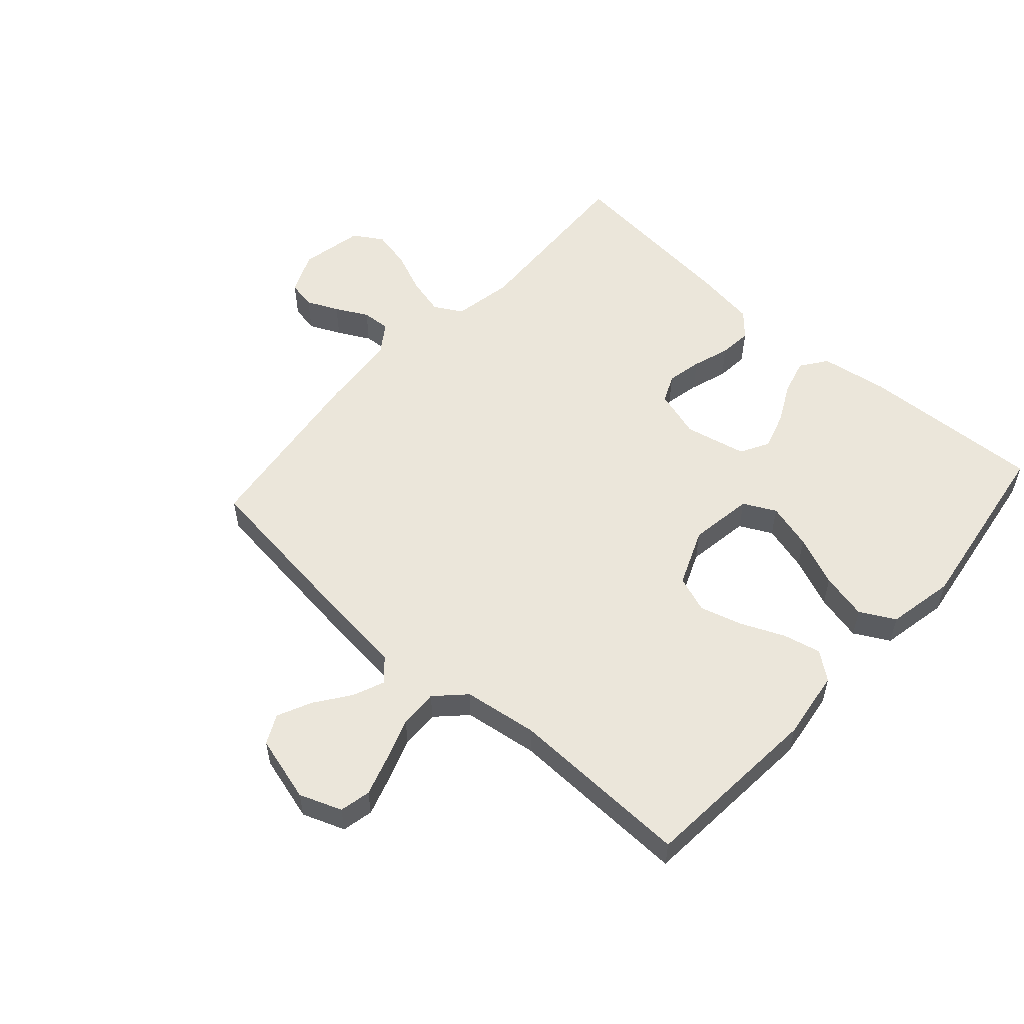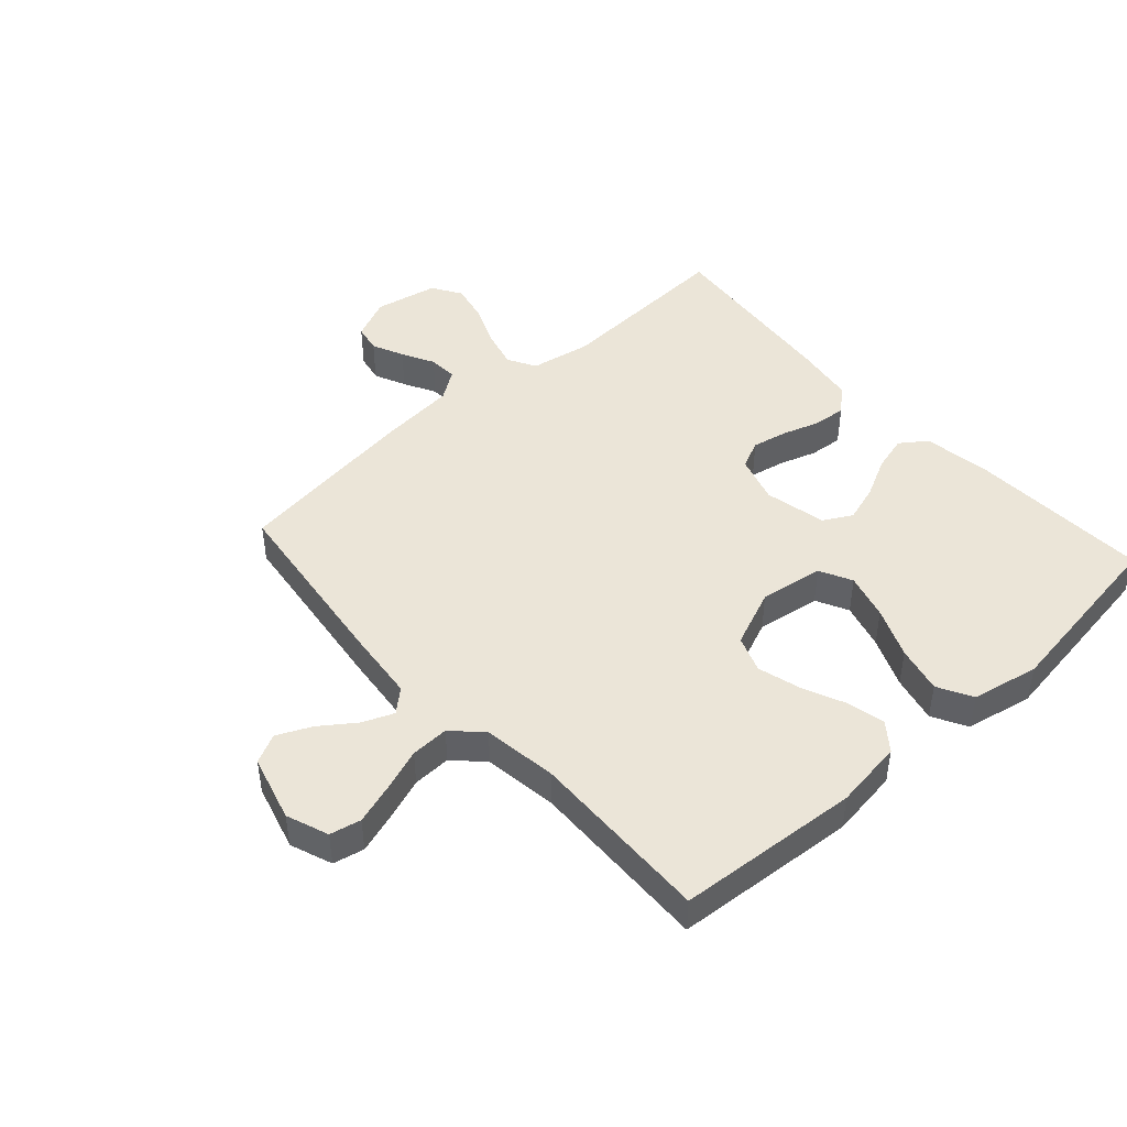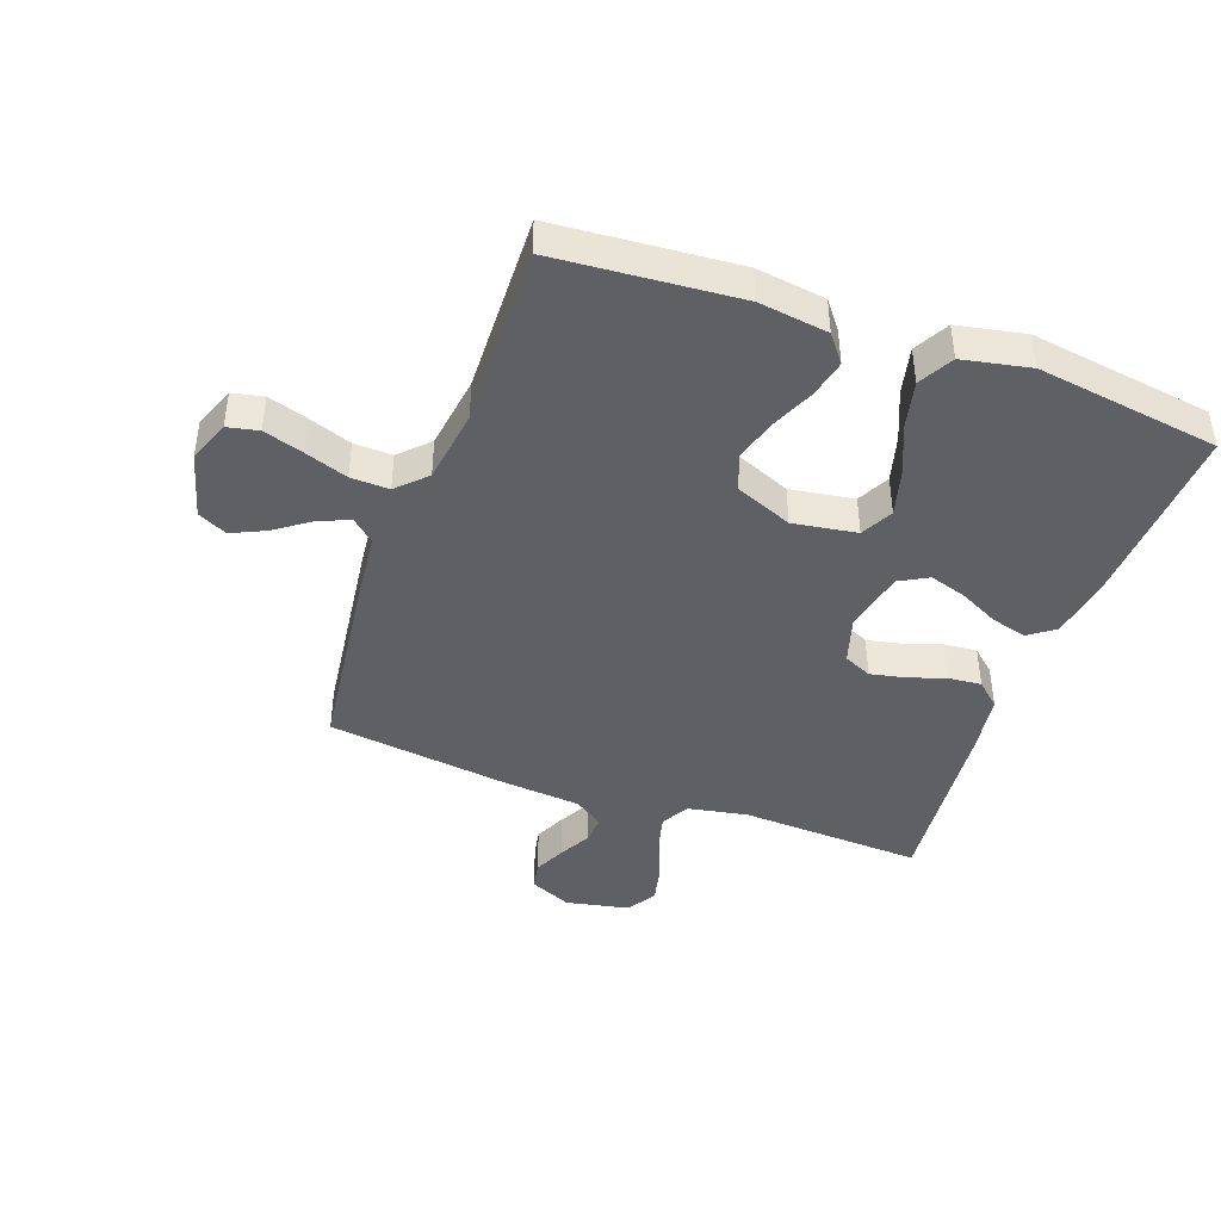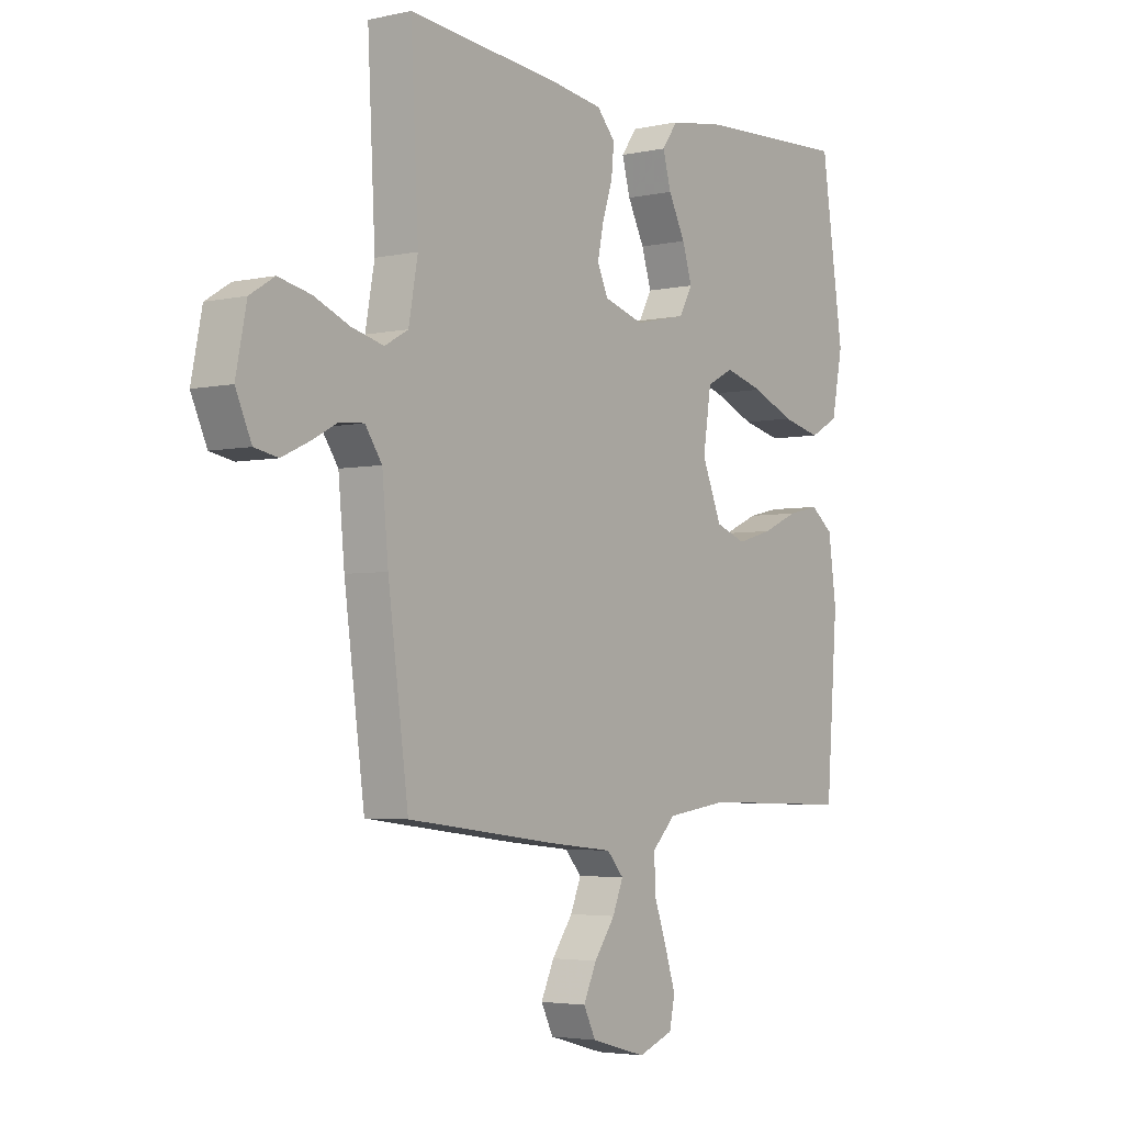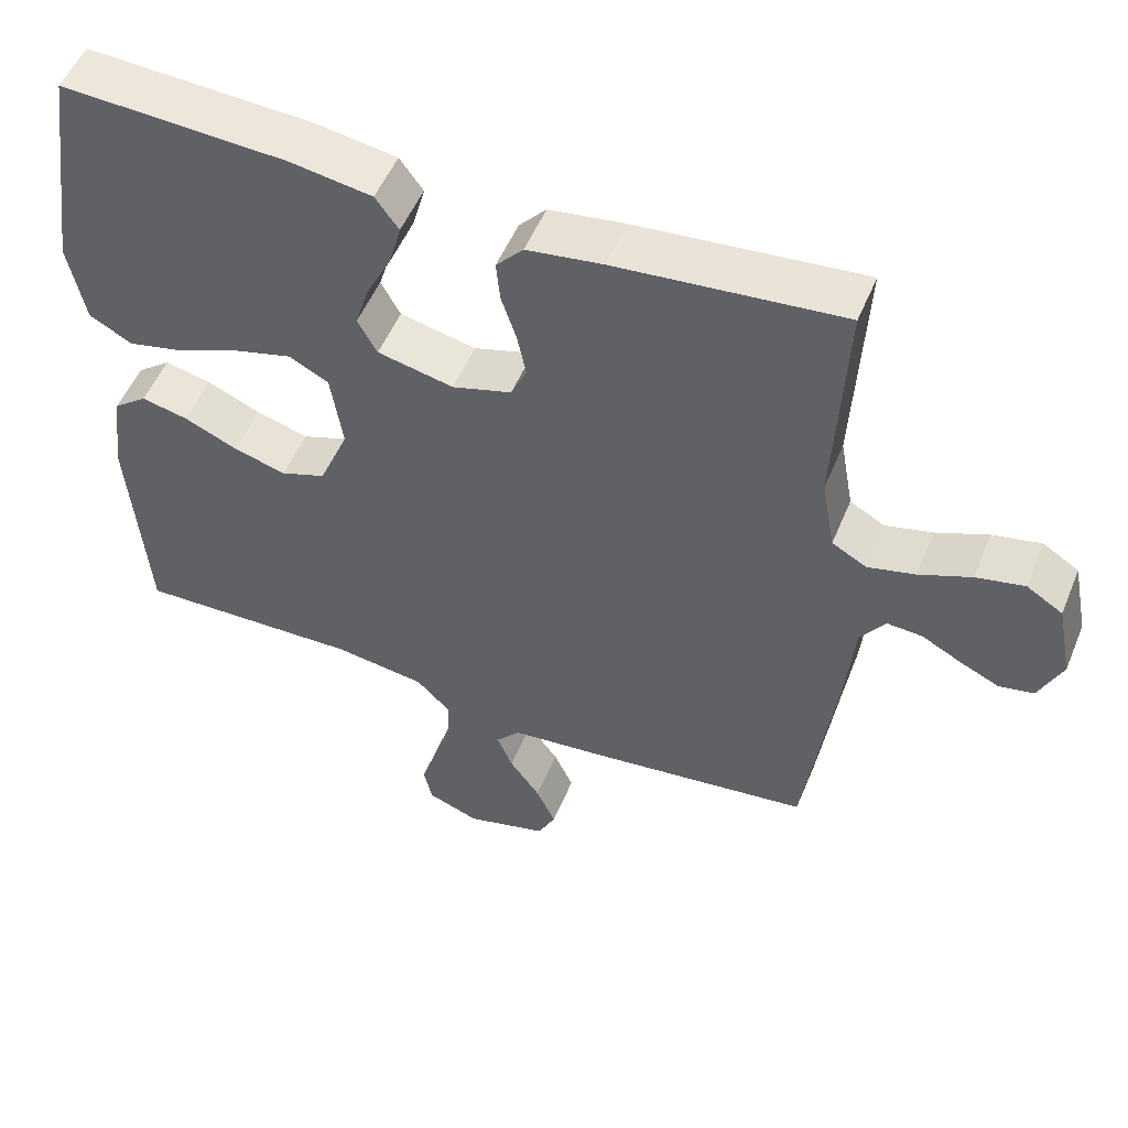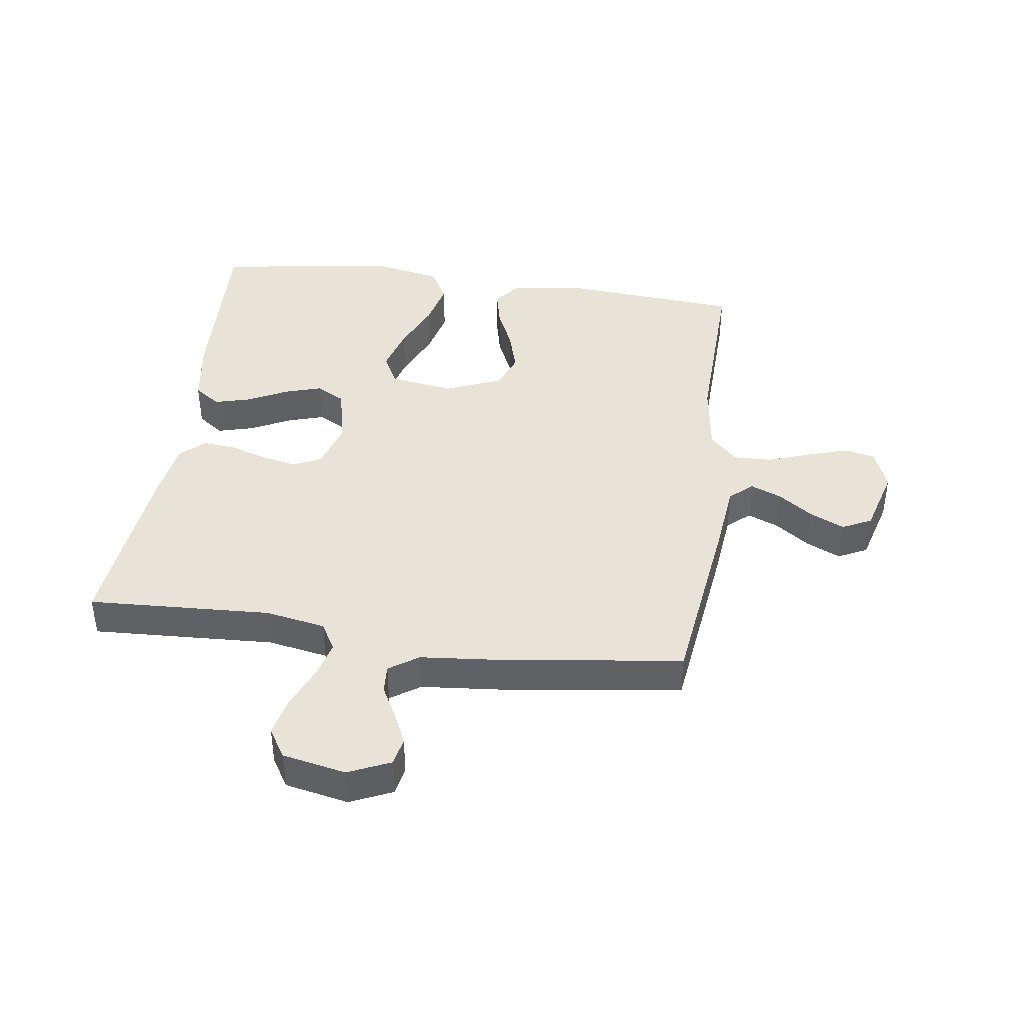
<metadata>
{"format":"obj","ext":"obj","renderer":"f3d","projection":"perspective","resolution":1024,"background":"white","views":[{"elev":54.8,"azim":-138.1,"up":"+Y"},{"elev":45.8,"azim":-132.0,"up":"+Y"},{"elev":-42.9,"azim":-109.8,"up":"+Y"},{"elev":-3.8,"azim":126.2,"up":"+Z"},{"elev":52.5,"azim":22.2,"up":"+Z"},{"elev":41.4,"azim":98.0,"up":"+Y"}]}
</metadata>
<code>
v 0.5 0.07 0.5
v 0.485 0.07 0.2
v 0.503 0.07 0.101
v 0.549 0.07 0.075
v 0.612 0.07 0.091
v 0.681 0.07 0.12
v 0.745 0.07 0.134
v 0.793 0.07 0.104
v 0.814 0.07 0
v 0.783 0.07 -0.069
v 0.737 0.07 -0.078
v 0.685 0.07 -0.054
v 0.632 0.07 -0.026
v 0.585 0.07 -0.023
v 0.552 0.07 -0.071
v 0.54 0.07 -0.2
v 0.5 0.07 -0.5
v 0.2 0.07 -0.538
v 0.078 0.07 -0.551
v 0.045 0.07 -0.588
v 0.066 0.07 -0.639
v 0.107 0.07 -0.696
v 0.133 0.07 -0.752
v 0.109 0.07 -0.8
v 0 0.07 -0.83
v -0.069 0.07 -0.804
v -0.08 0.07 -0.753
v -0.059 0.07 -0.687
v -0.034 0.07 -0.617
v -0.032 0.07 -0.554
v -0.078 0.07 -0.508
v -0.2 0.07 -0.491
v -0.5 0.07 -0.5
v -0.523 0.07 -0.2
v -0.507 0.07 -0.086
v -0.462 0.07 -0.051
v -0.4 0.07 -0.065
v -0.329 0.07 -0.096
v -0.259 0.07 -0.116
v -0.199 0.07 -0.094
v -0.16 0.07 0
v -0.176 0.07 0.105
v -0.229 0.07 0.132
v -0.305 0.07 0.111
v -0.388 0.07 0.076
v -0.465 0.07 0.058
v -0.522 0.07 0.089
v -0.544 0.07 0.2
v -0.5 0.07 0.5
v -0.2 0.07 0.486
v -0.09 0.07 0.469
v -0.059 0.07 0.426
v -0.075 0.07 0.367
v -0.108 0.07 0.302
v -0.127 0.07 0.241
v -0.101 0.07 0.194
v 0 0.07 0.172
v 0.079 0.07 0.196
v 0.1 0.07 0.242
v 0.088 0.07 0.3
v 0.068 0.07 0.361
v 0.063 0.07 0.415
v 0.099 0.07 0.455
v 0.2 0.07 0.47
v 0.5 0 0.5
v 0.485 0 0.2
v 0.503 0 0.101
v 0.549 0 0.075
v 0.612 0 0.091
v 0.681 0 0.12
v 0.745 0 0.134
v 0.793 0 0.104
v 0.814 0 0
v 0.783 0 -0.069
v 0.737 0 -0.078
v 0.685 0 -0.054
v 0.632 0 -0.026
v 0.585 0 -0.023
v 0.552 0 -0.071
v 0.54 0 -0.2
v 0.5 0 -0.5
v 0.2 0 -0.538
v 0.078 0 -0.551
v 0.045 0 -0.588
v 0.066 0 -0.639
v 0.107 0 -0.696
v 0.133 0 -0.752
v 0.109 0 -0.8
v 0 0 -0.83
v -0.069 0 -0.804
v -0.08 0 -0.753
v -0.059 0 -0.687
v -0.034 0 -0.617
v -0.032 0 -0.554
v -0.078 0 -0.508
v -0.2 0 -0.491
v -0.5 0 -0.5
v -0.523 0 -0.2
v -0.507 0 -0.086
v -0.462 0 -0.051
v -0.4 0 -0.065
v -0.329 0 -0.096
v -0.259 0 -0.116
v -0.199 0 -0.094
v -0.16 0 0
v -0.176 0 0.105
v -0.229 0 0.132
v -0.305 0 0.111
v -0.388 0 0.076
v -0.465 0 0.058
v -0.522 0 0.089
v -0.544 0 0.2
v -0.5 0 0.5
v -0.2 0 0.486
v -0.09 0 0.469
v -0.059 0 0.426
v -0.075 0 0.367
v -0.108 0 0.302
v -0.127 0 0.241
v -0.101 0 0.194
v 0 0 0.172
v 0.079 0 0.196
v 0.1 0 0.242
v 0.088 0 0.3
v 0.068 0 0.361
v 0.063 0 0.415
v 0.099 0 0.455
v 0.2 0 0.47
f 64 1 2
f 63 64 2
f 62 63 2
f 61 62 2
f 60 61 2
f 59 60 2 3
f 58 59 3 4
f 57 58 4
f 52 53 54
f 51 52 54
f 50 51 54
f 49 50 54
f 48 49 54
f 47 48 54
f 46 47 54
f 45 46 54
f 44 45 54
f 43 44 54 55
f 42 43 55 56
f 36 37 38
f 35 36 38
f 34 35 38
f 33 34 38
f 32 33 38
f 31 32 38 39
f 30 31 39 40
f 27 28 29
f 26 27 29
f 25 26 29
f 24 25 29
f 23 24 29
f 22 23 29
f 21 22 29
f 20 21 29 30
f 30 40 41
f 20 30 41
f 19 20 41
f 42 56 57
f 41 42 57
f 19 41 57
f 18 19 57
f 17 18 57
f 16 17 57
f 15 16 57
f 11 12 13
f 10 11 13
f 9 10 13
f 8 9 13
f 7 8 13
f 6 7 13
f 5 6 13
f 14 15 57 4
f 4 5 13 14
f 66 65 128
f 66 128 127
f 66 127 126
f 66 126 125
f 66 125 124
f 67 66 124 123
f 68 67 123 122
f 68 122 121
f 118 117 116
f 118 116 115
f 118 115 114
f 118 114 113
f 118 113 112
f 118 112 111
f 118 111 110
f 118 110 109
f 118 109 108
f 119 118 108 107
f 120 119 107 106
f 102 101 100
f 102 100 99
f 102 99 98
f 102 98 97
f 102 97 96
f 103 102 96 95
f 104 103 95 94
f 93 92 91
f 93 91 90
f 93 90 89
f 93 89 88
f 93 88 87
f 93 87 86
f 93 86 85
f 94 93 85 84
f 105 104 94
f 105 94 84
f 105 84 83
f 121 120 106
f 121 106 105
f 121 105 83
f 121 83 82
f 121 82 81
f 121 81 80
f 121 80 79
f 77 76 75
f 77 75 74
f 77 74 73
f 77 73 72
f 77 72 71
f 77 71 70
f 77 70 69
f 68 121 79 78
f 78 77 69 68
f 1 65 66 2
f 2 66 67 3
f 3 67 68 4
f 4 68 69 5
f 5 69 70 6
f 6 70 71 7
f 7 71 72 8
f 8 72 73 9
f 9 73 74 10
f 10 74 75 11
f 11 75 76 12
f 12 76 77 13
f 13 77 78 14
f 14 78 79 15
f 15 79 80 16
f 16 80 81 17
f 17 81 82 18
f 18 82 83 19
f 19 83 84 20
f 20 84 85 21
f 21 85 86 22
f 22 86 87 23
f 23 87 88 24
f 24 88 89 25
f 25 89 90 26
f 26 90 91 27
f 27 91 92 28
f 28 92 93 29
f 29 93 94 30
f 30 94 95 31
f 31 95 96 32
f 32 96 97 33
f 33 97 98 34
f 34 98 99 35
f 35 99 100 36
f 36 100 101 37
f 37 101 102 38
f 38 102 103 39
f 39 103 104 40
f 40 104 105 41
f 41 105 106 42
f 42 106 107 43
f 43 107 108 44
f 44 108 109 45
f 45 109 110 46
f 46 110 111 47
f 47 111 112 48
f 48 112 113 49
f 49 113 114 50
f 50 114 115 51
f 51 115 116 52
f 52 116 117 53
f 53 117 118 54
f 54 118 119 55
f 55 119 120 56
f 56 120 121 57
f 57 121 122 58
f 58 122 123 59
f 59 123 124 60
f 60 124 125 61
f 61 125 126 62
f 62 126 127 63
f 63 127 128 64
f 64 128 65 1

</code>
